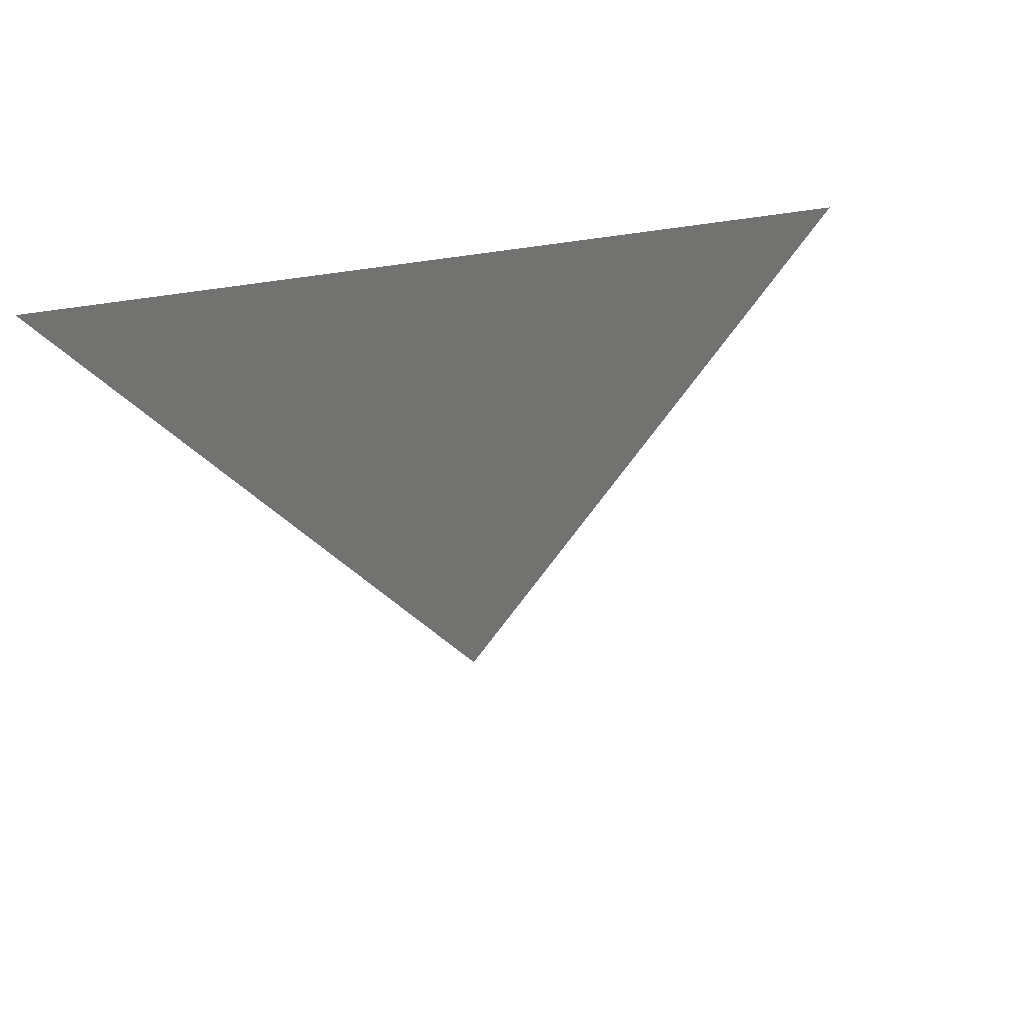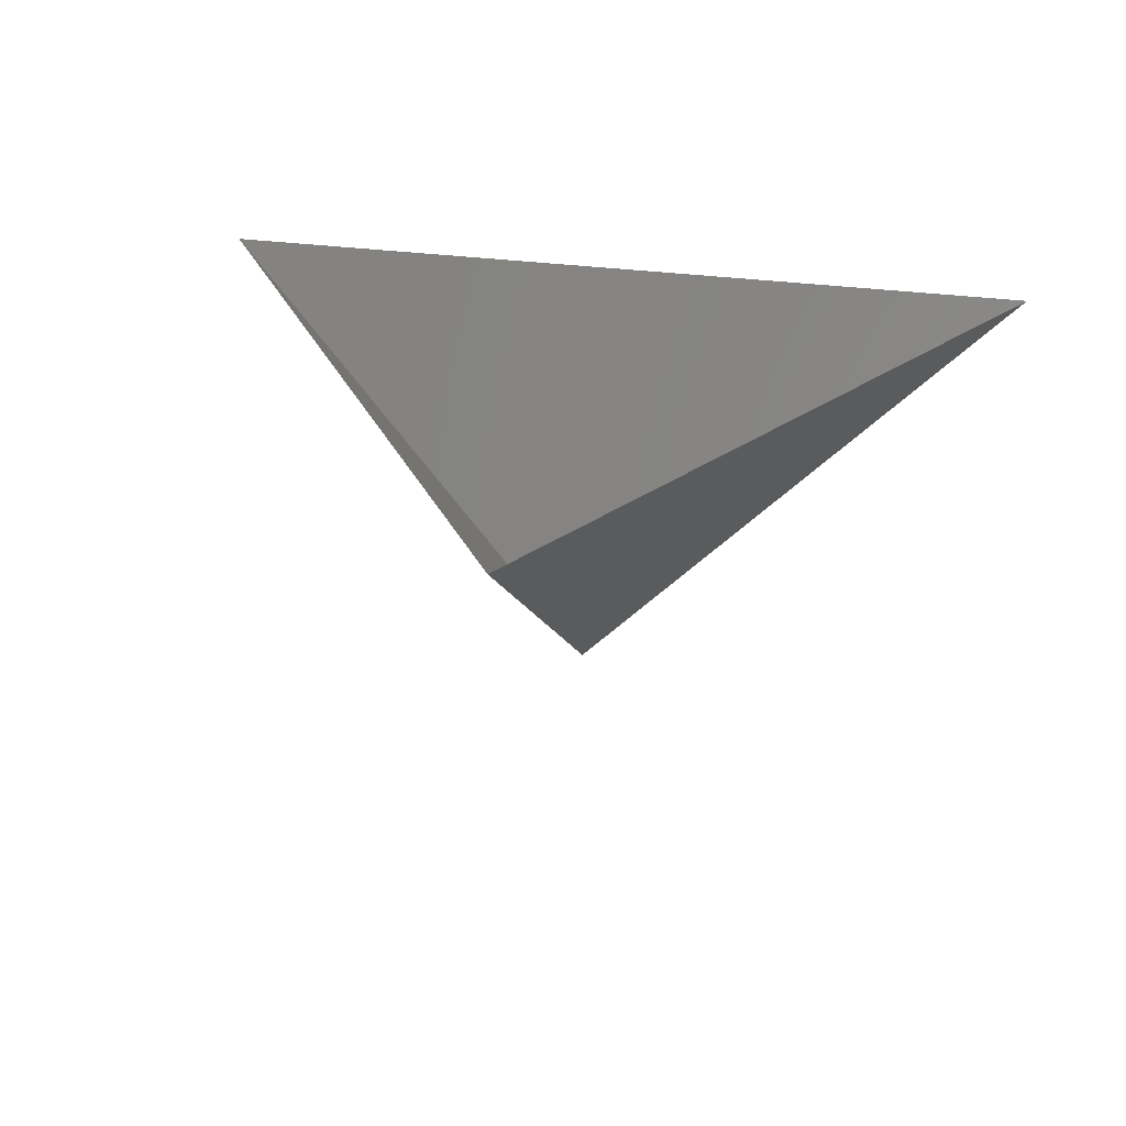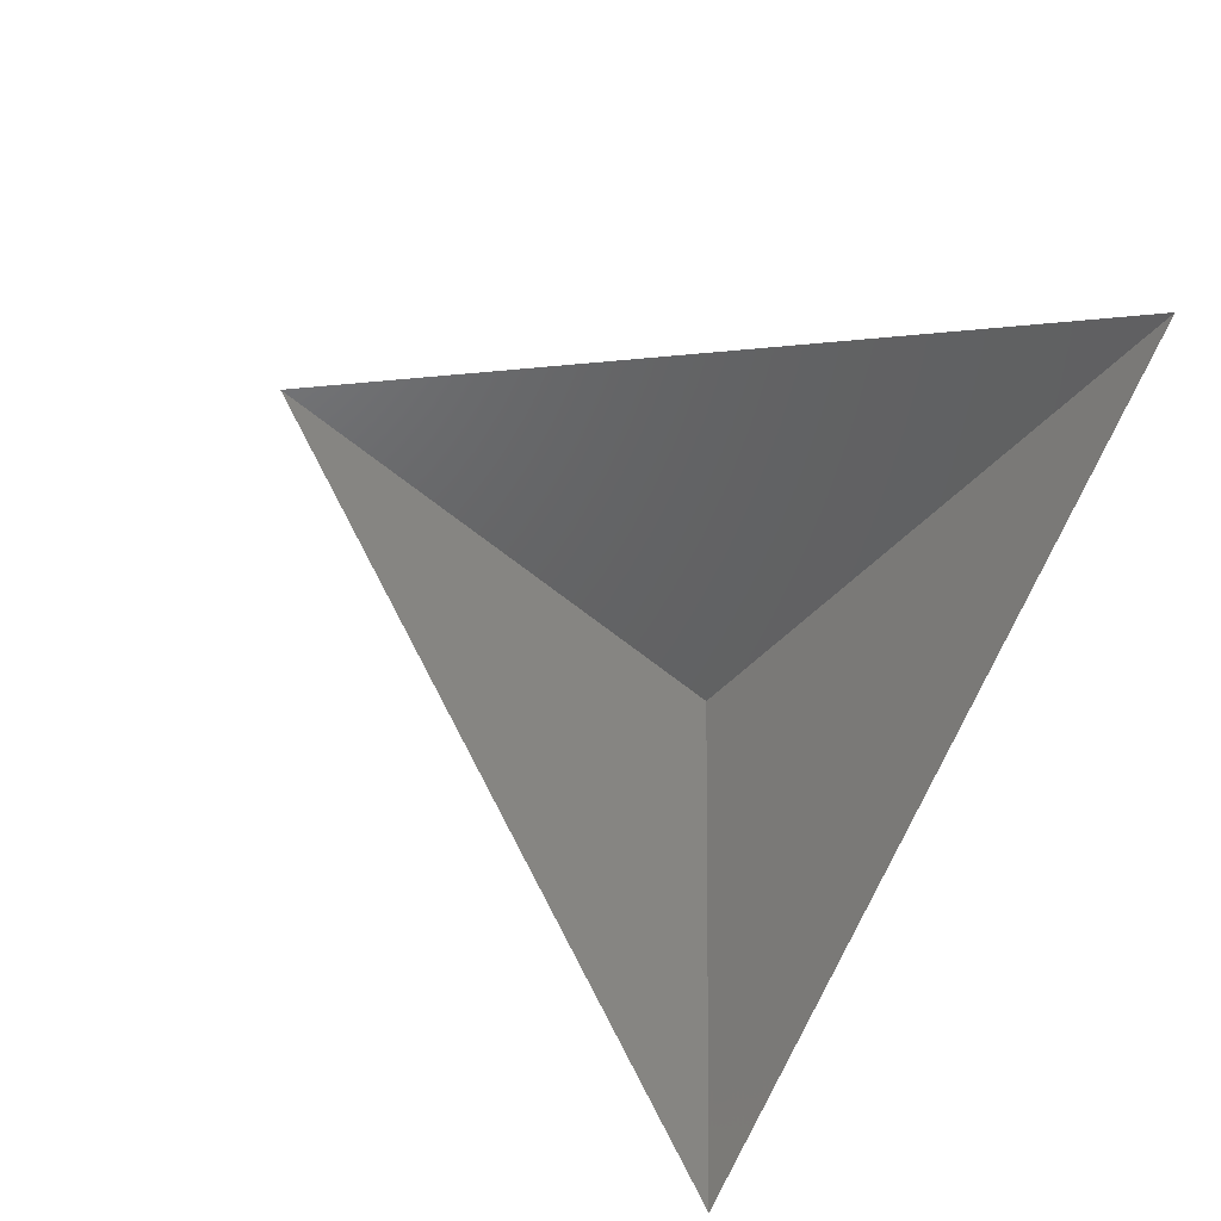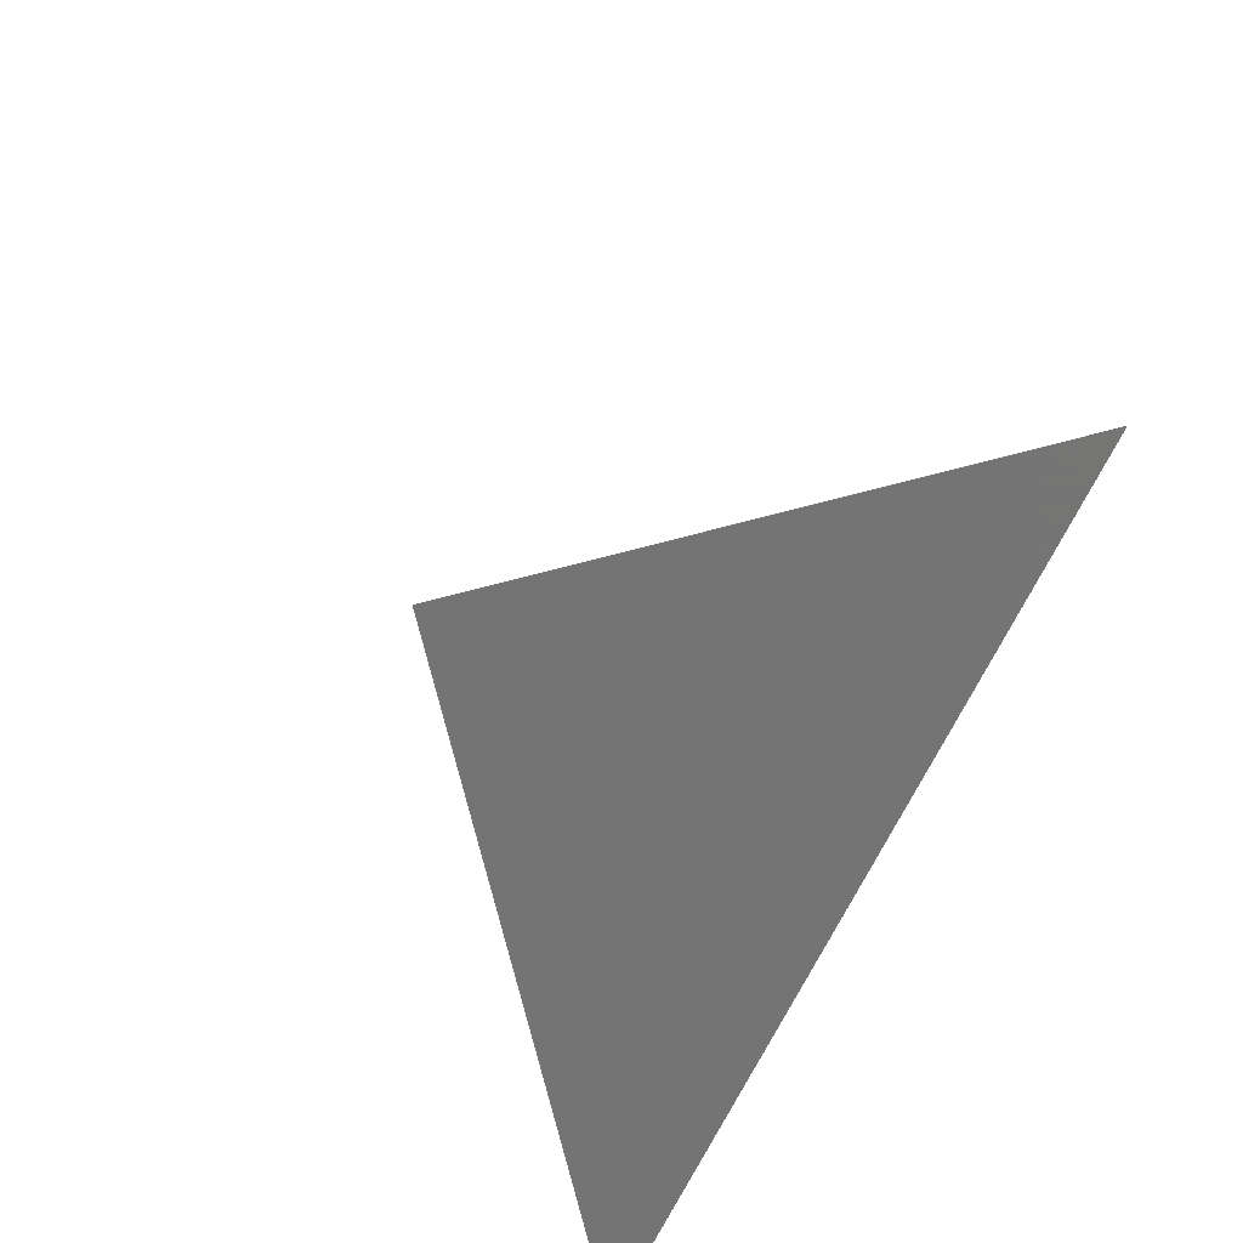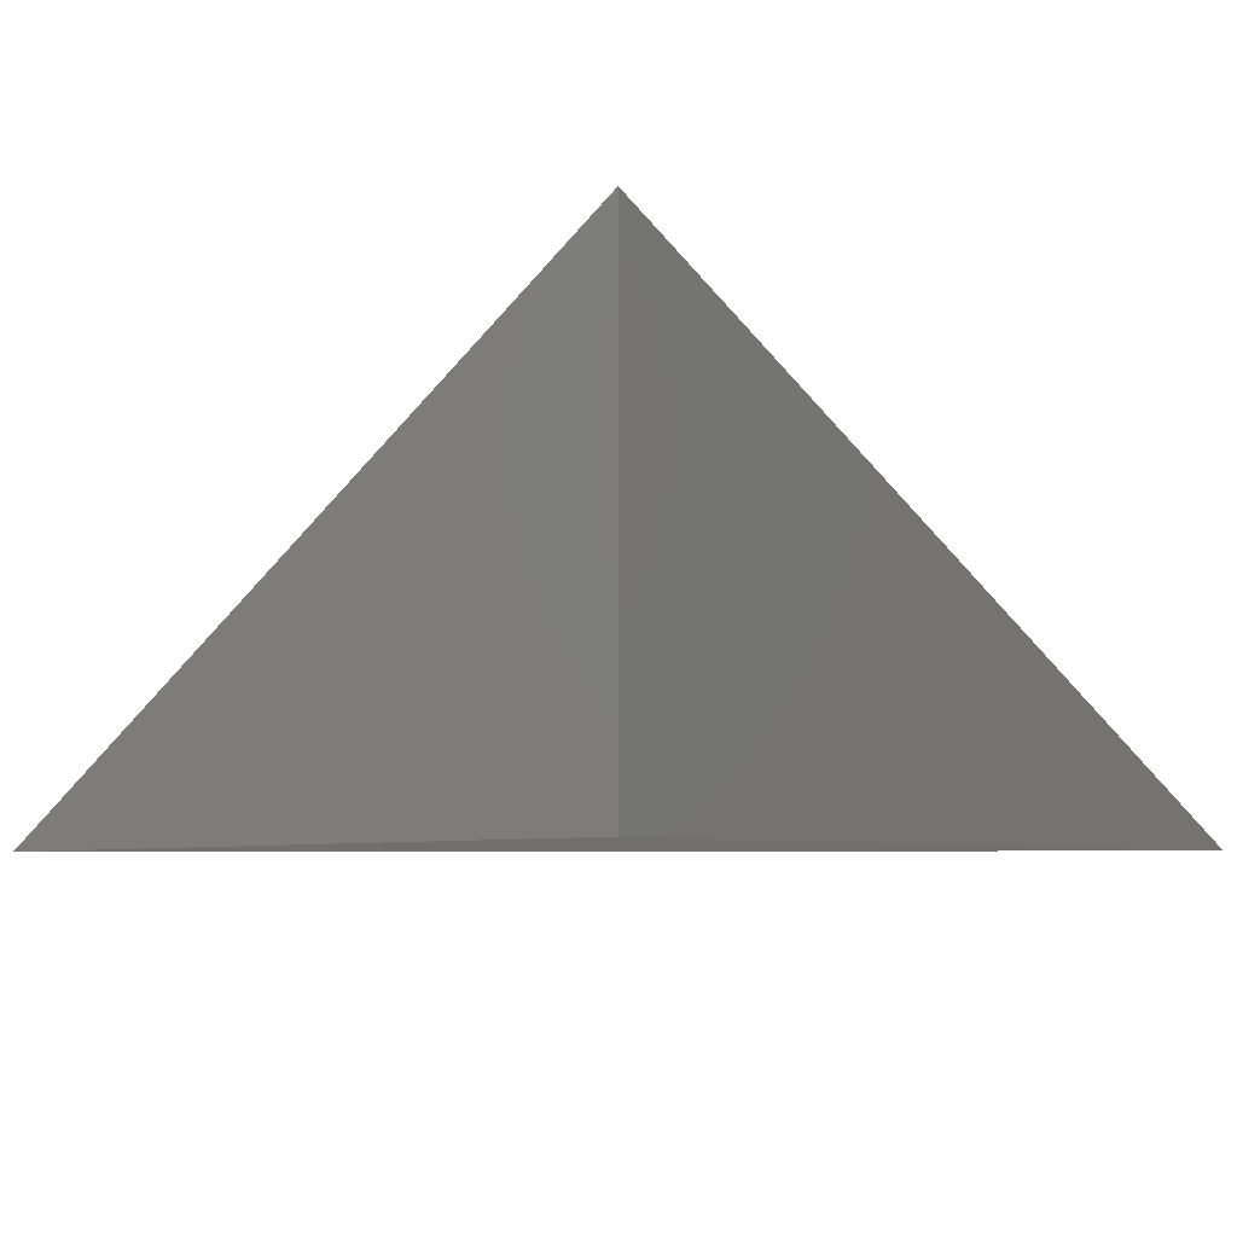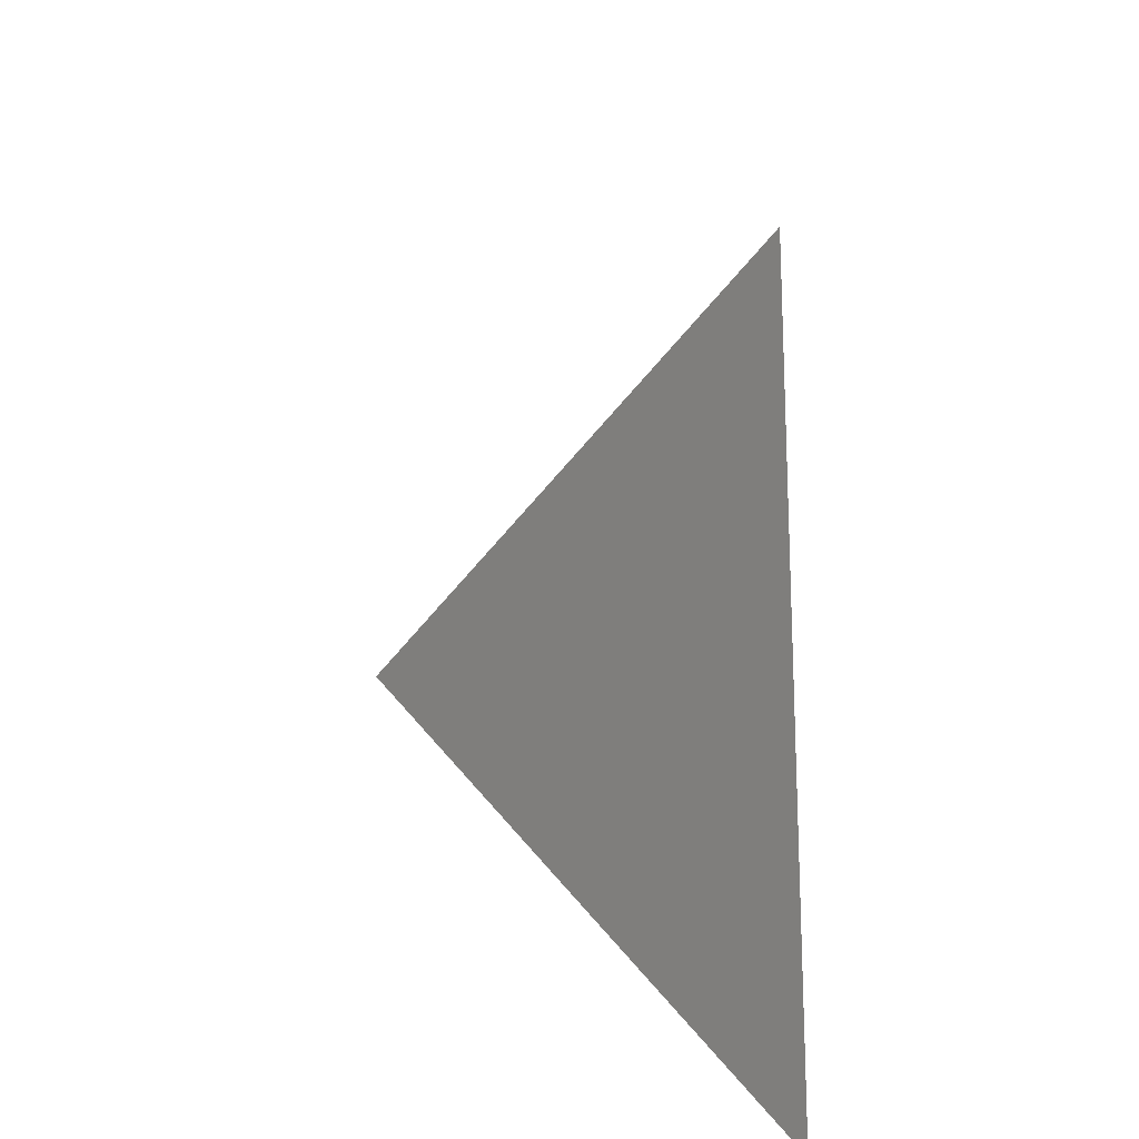
<metadata>
{"format":"stl","ext":"stl","renderer":"f3d","projection":"perspective","resolution":1024,"background":"white","views":[{"elev":-12.1,"azim":21.4,"up":"+Z"},{"elev":31.0,"azim":-168.8,"up":"+Z"},{"elev":77.3,"azim":-61.5,"up":"+Z"},{"elev":-61.8,"azim":-113.8,"up":"+Y"},{"elev":-34.3,"azim":0.1,"up":"+Y"},{"elev":26.2,"azim":-91.9,"up":"+Y"}]}
</metadata>
<code>
# stl→obj: 4 verts, 3 faces
v -5 -17 19.28
v 7 -17 19.28
v 1 -14 14.28
v 1 -8 19.28
f 1 2 3
f 2 4 3
f 4 1 3

</code>
